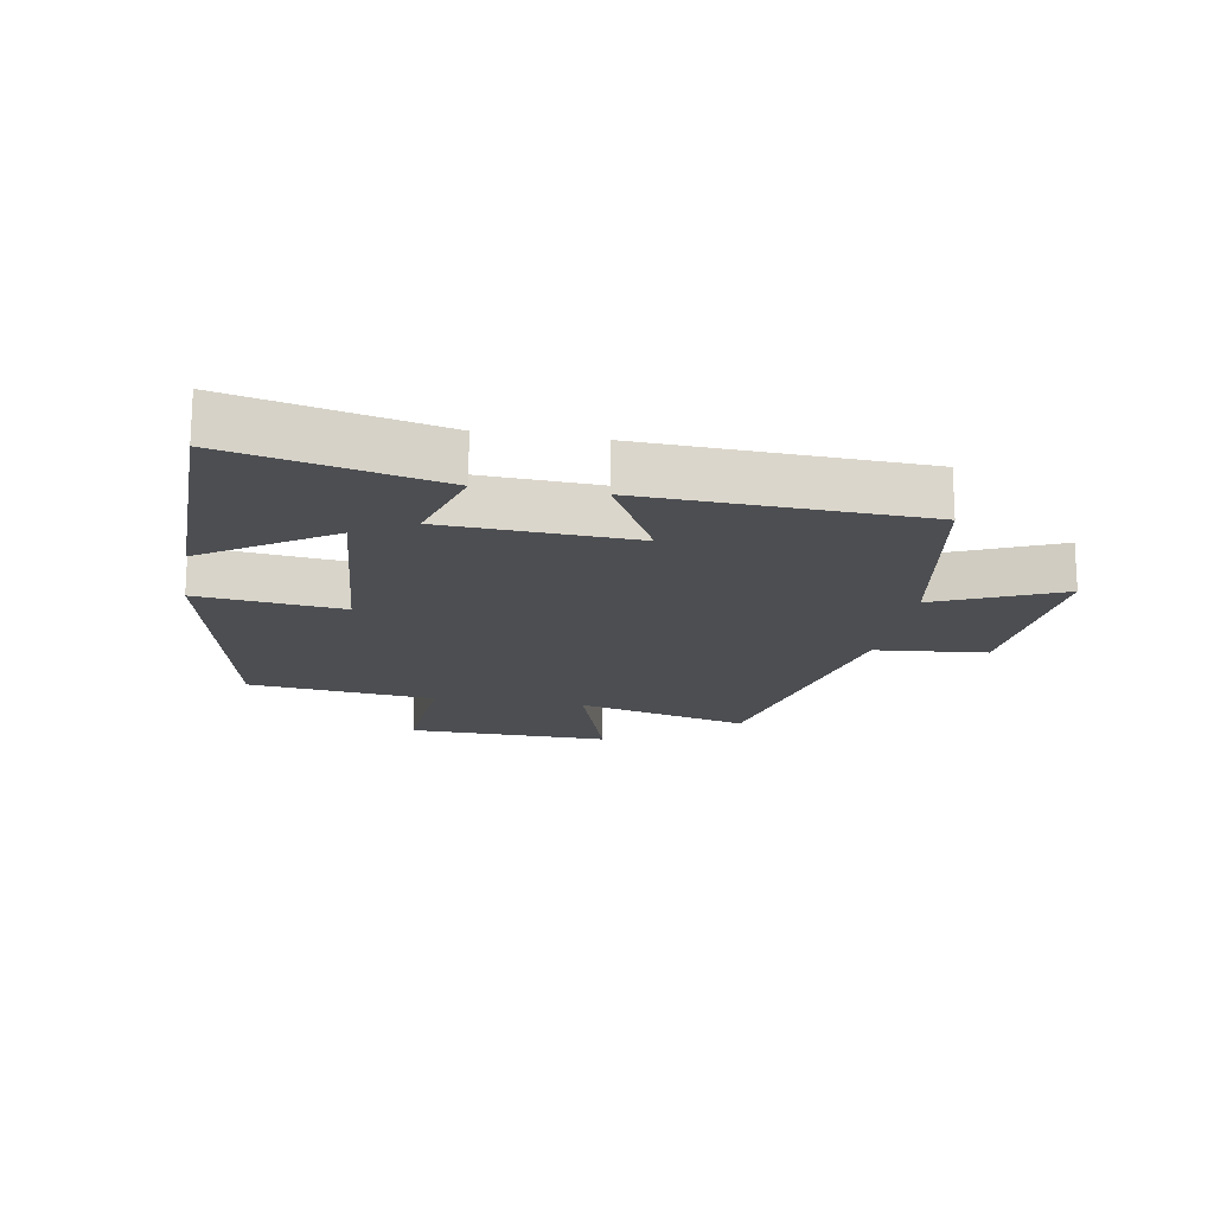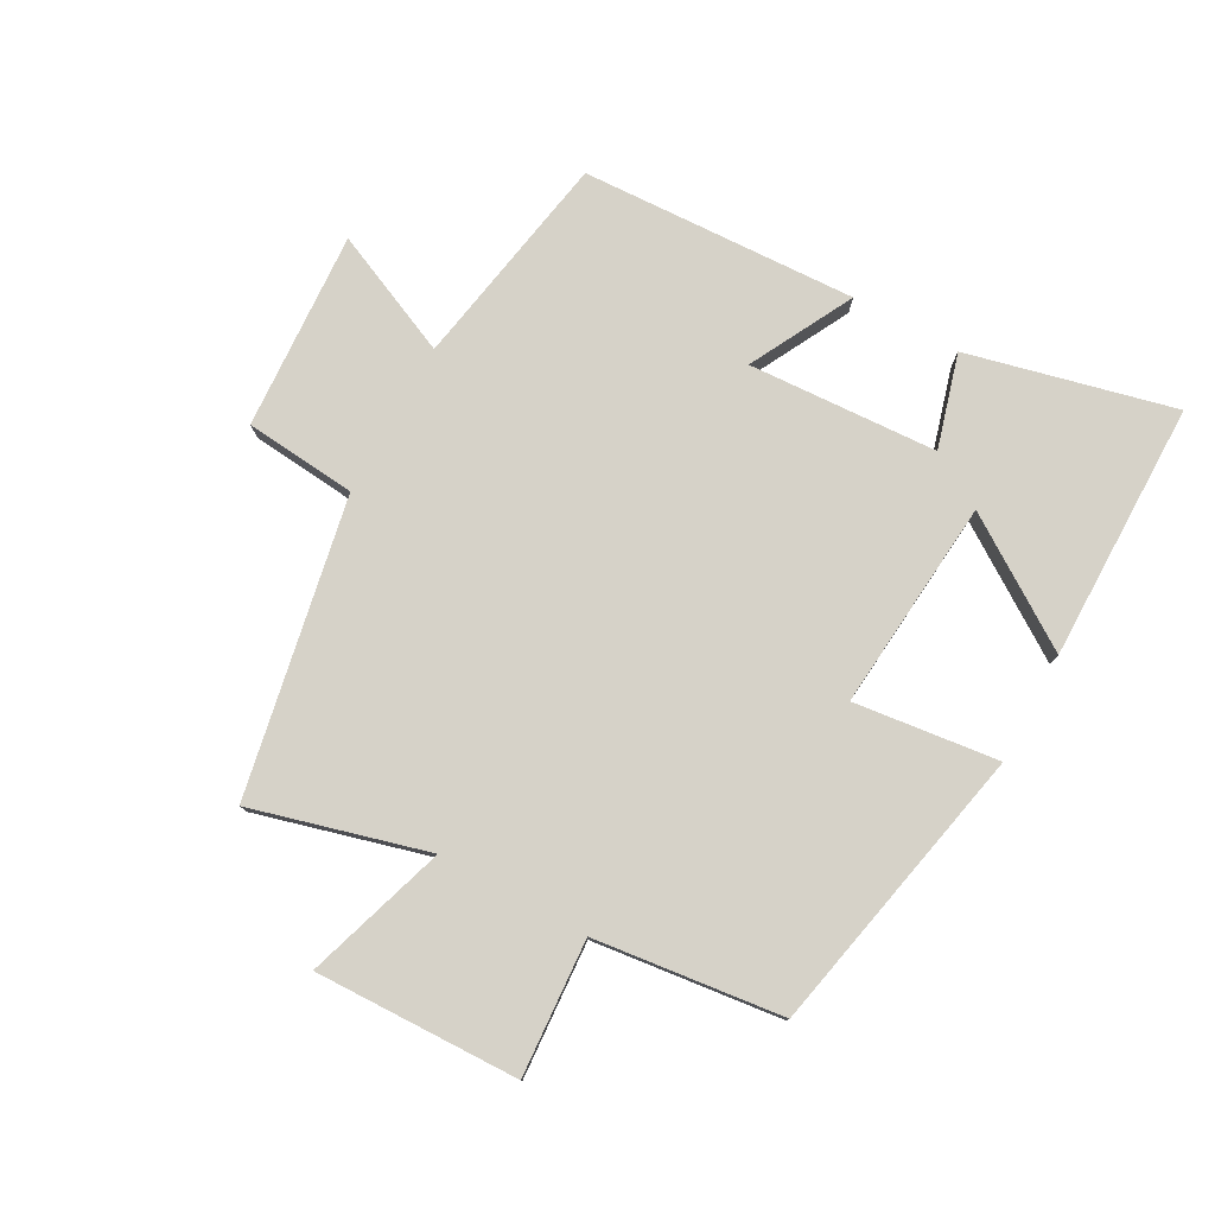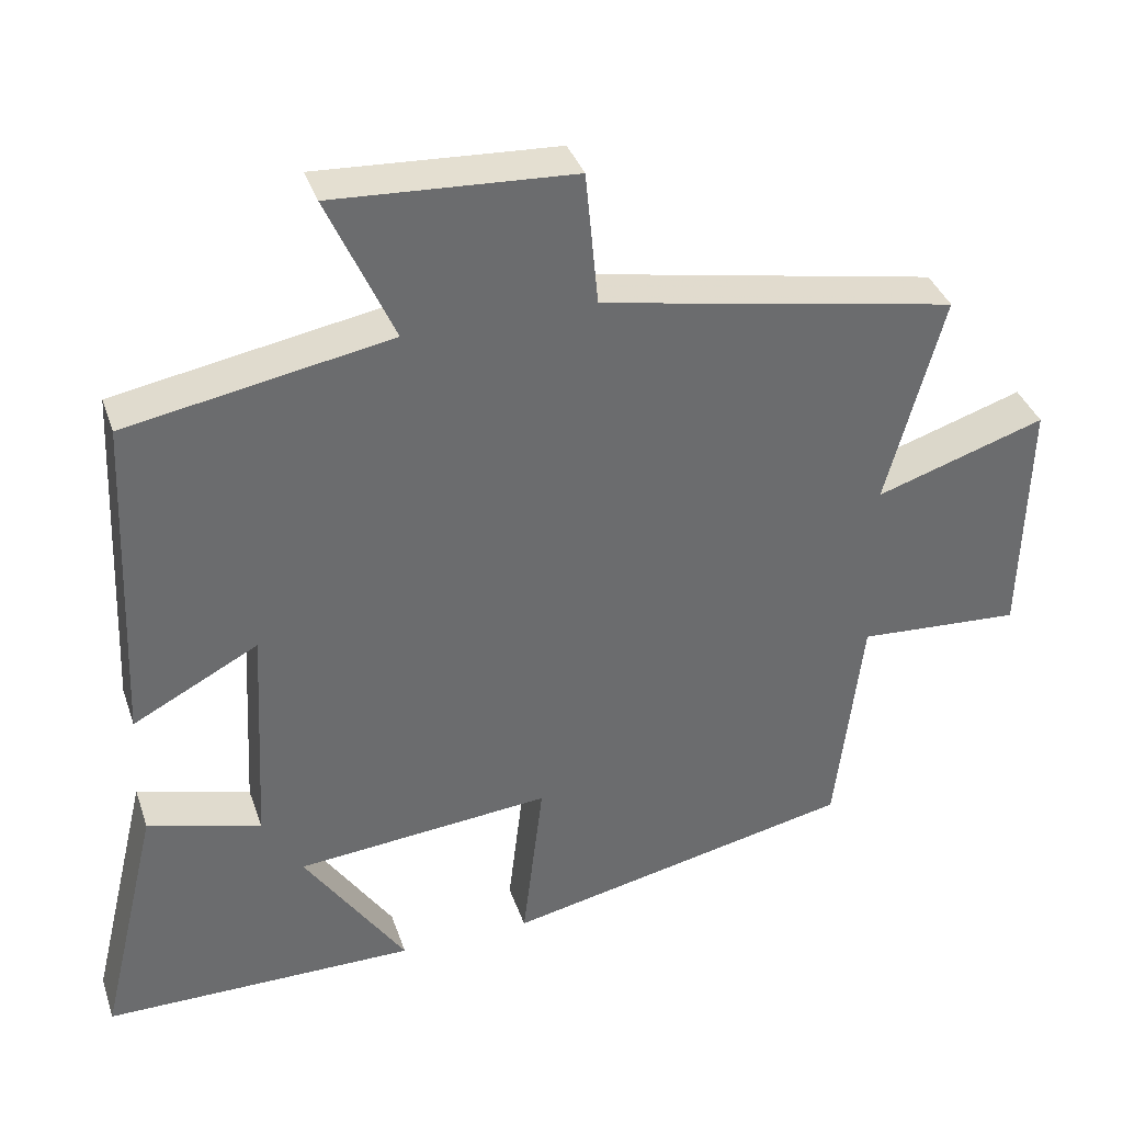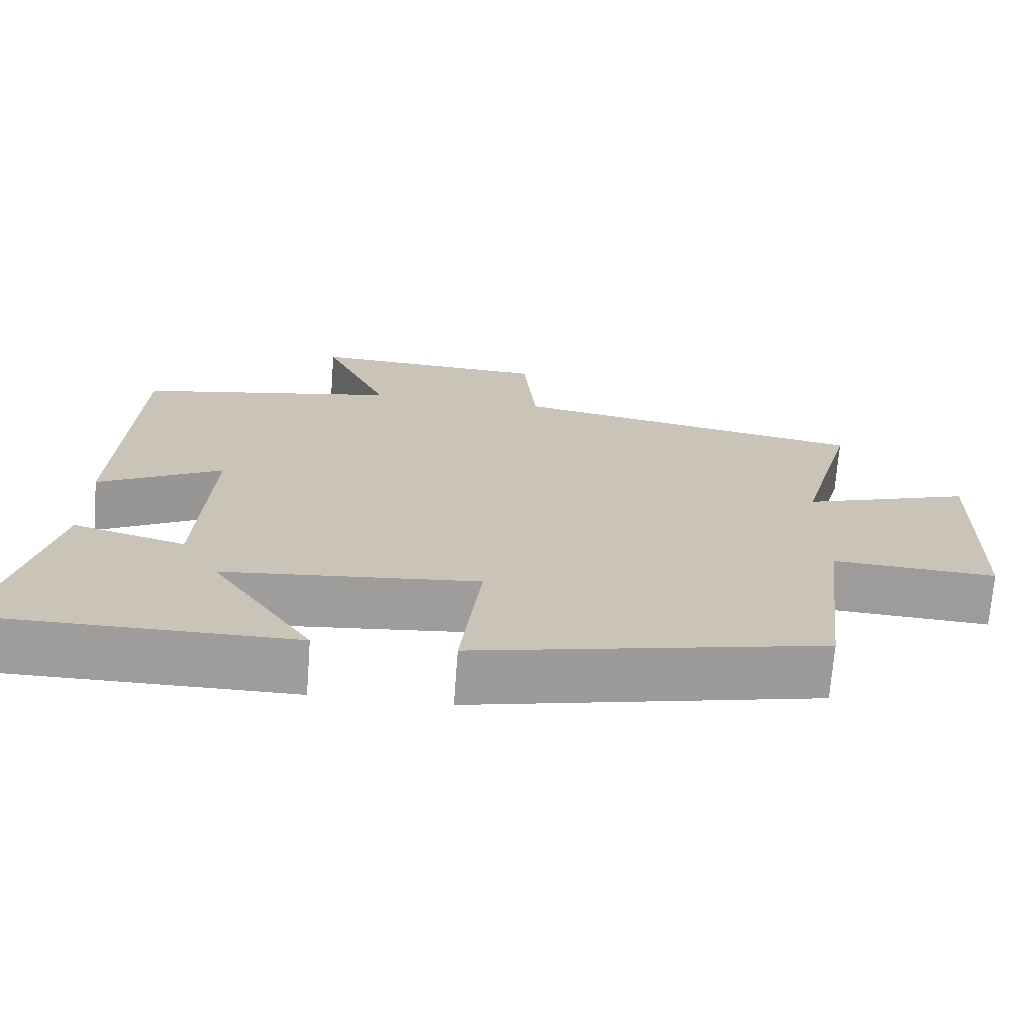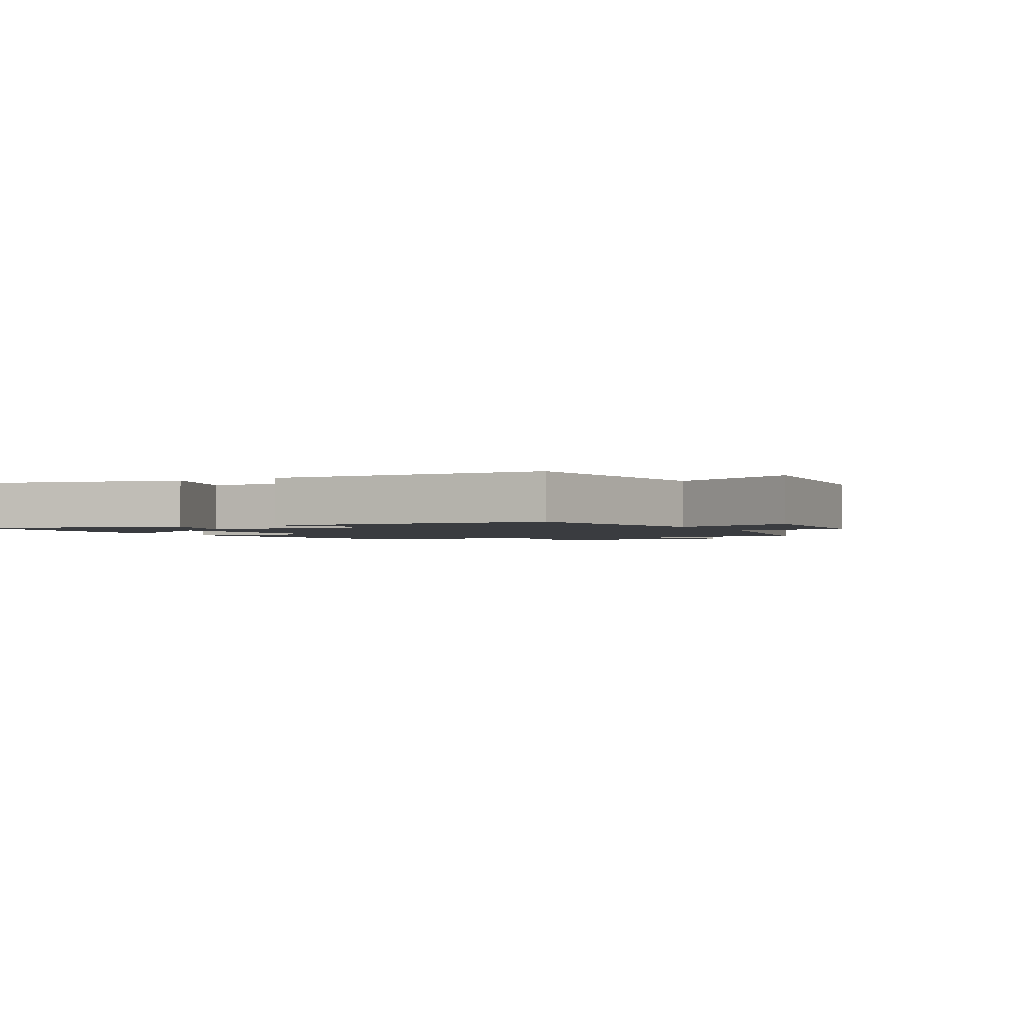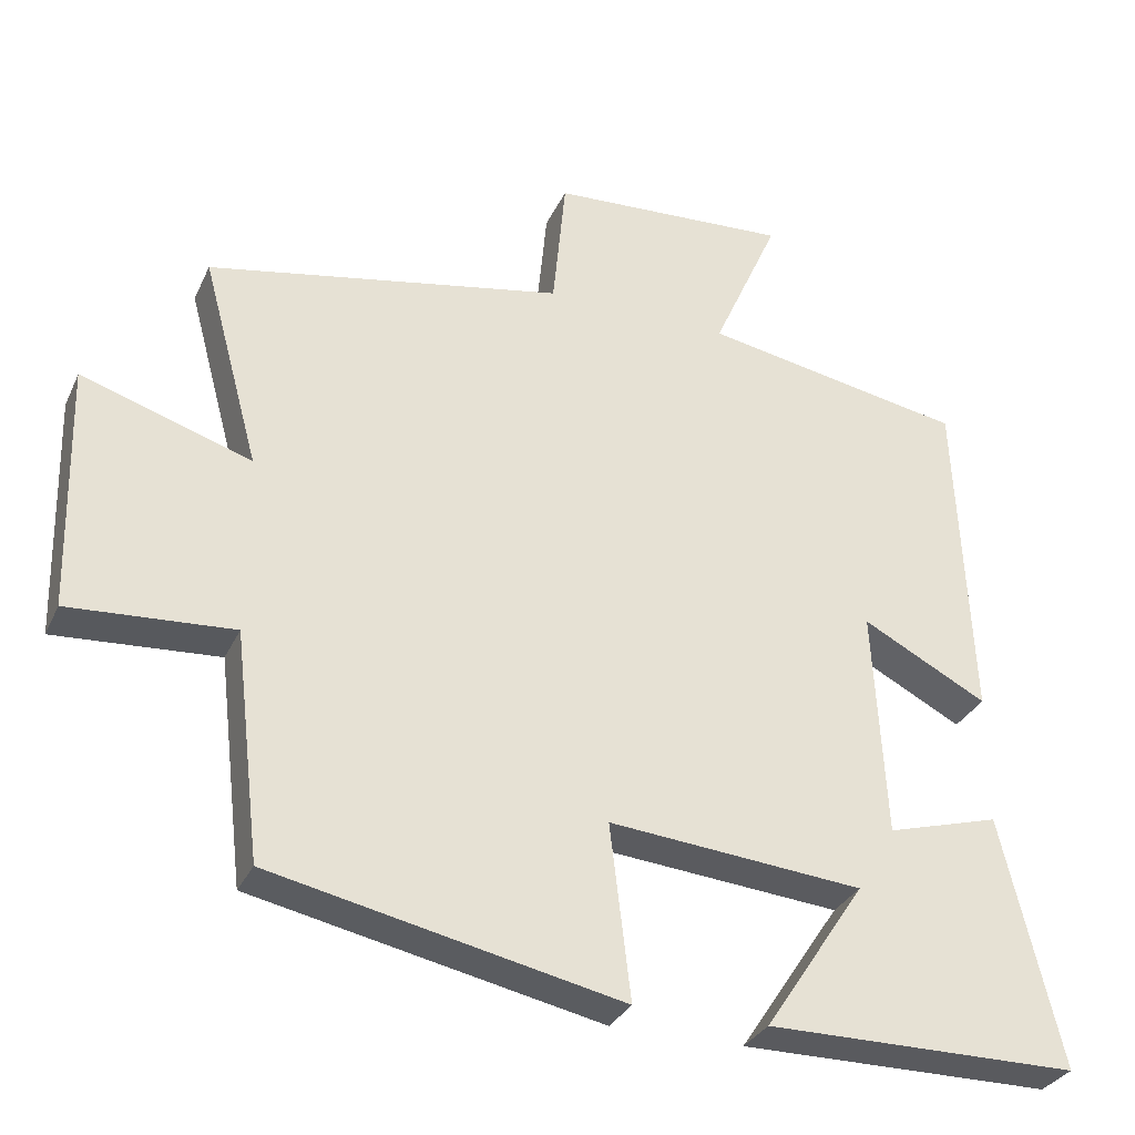
<metadata>
{"format":"obj","ext":"obj","renderer":"f3d","projection":"perspective","resolution":1024,"background":"white","views":[{"elev":-16.9,"azim":-100.0,"up":"+Y"},{"elev":78.4,"azim":118.7,"up":"+Y"},{"elev":37.0,"azim":-17.9,"up":"+Z"},{"elev":-70.4,"azim":-4.3,"up":"+Z"},{"elev":-1.9,"azim":-62.5,"up":"+Y"},{"elev":-31.4,"azim":158.3,"up":"+Z"}]}
</metadata>
<code>
v -0.578 0.07 -0.498
v -0.5 0.07 -0.171
v -0.352 0.07 -0.213
v -0.336 0.07 0.087
v -0.5 0.07 0.001
v -0.481 0.07 0.438
v -0.137 0.07 0.5
v -0.224 0.07 0.695
v 0.09 0.07 0.677
v 0.107 0.07 0.5
v 0.575 0.07 0.41
v 0.5 0.07 0.133
v 0.723 0.07 0.205
v 0.715 0.07 -0.119
v 0.5 0.07 -0.105
v 0.465 0.07 -0.403
v 0.006 0.07 -0.5
v 0.033 0.07 -0.271
v -0.301 0.07 -0.301
v -0.168 0.07 -0.5
v -0.578 0 -0.498
v -0.5 0 -0.171
v -0.352 0 -0.213
v -0.336 0 0.087
v -0.5 0 0.001
v -0.481 0 0.438
v -0.137 0 0.5
v -0.224 0 0.695
v 0.09 0 0.677
v 0.107 0 0.5
v 0.575 0 0.41
v 0.5 0 0.133
v 0.723 0 0.205
v 0.715 0 -0.119
v 0.5 0 -0.105
v 0.465 0 -0.403
v 0.006 0 -0.5
v 0.033 0 -0.271
v -0.301 0 -0.301
v -0.168 0 -0.5
f 19 20 1 2
f 15 16 17 18
f 15 18 19
f 12 13 14 15
f 12 15 19
f 10 11 12 19
f 7 8 9 10
f 4 5 6 7
f 3 4 7 10
f 19 2 3
f 3 10 19
f 22 21 40 39
f 38 37 36 35
f 39 38 35
f 35 34 33 32
f 39 35 32
f 39 32 31 30
f 30 29 28 27
f 27 26 25 24
f 30 27 24 23
f 23 22 39
f 39 30 23
f 1 21 22 2
f 2 22 23 3
f 3 23 24 4
f 4 24 25 5
f 5 25 26 6
f 6 26 27 7
f 7 27 28 8
f 8 28 29 9
f 9 29 30 10
f 10 30 31 11
f 11 31 32 12
f 12 32 33 13
f 13 33 34 14
f 14 34 35 15
f 15 35 36 16
f 16 36 37 17
f 17 37 38 18
f 18 38 39 19
f 19 39 40 20
f 20 40 21 1

</code>
